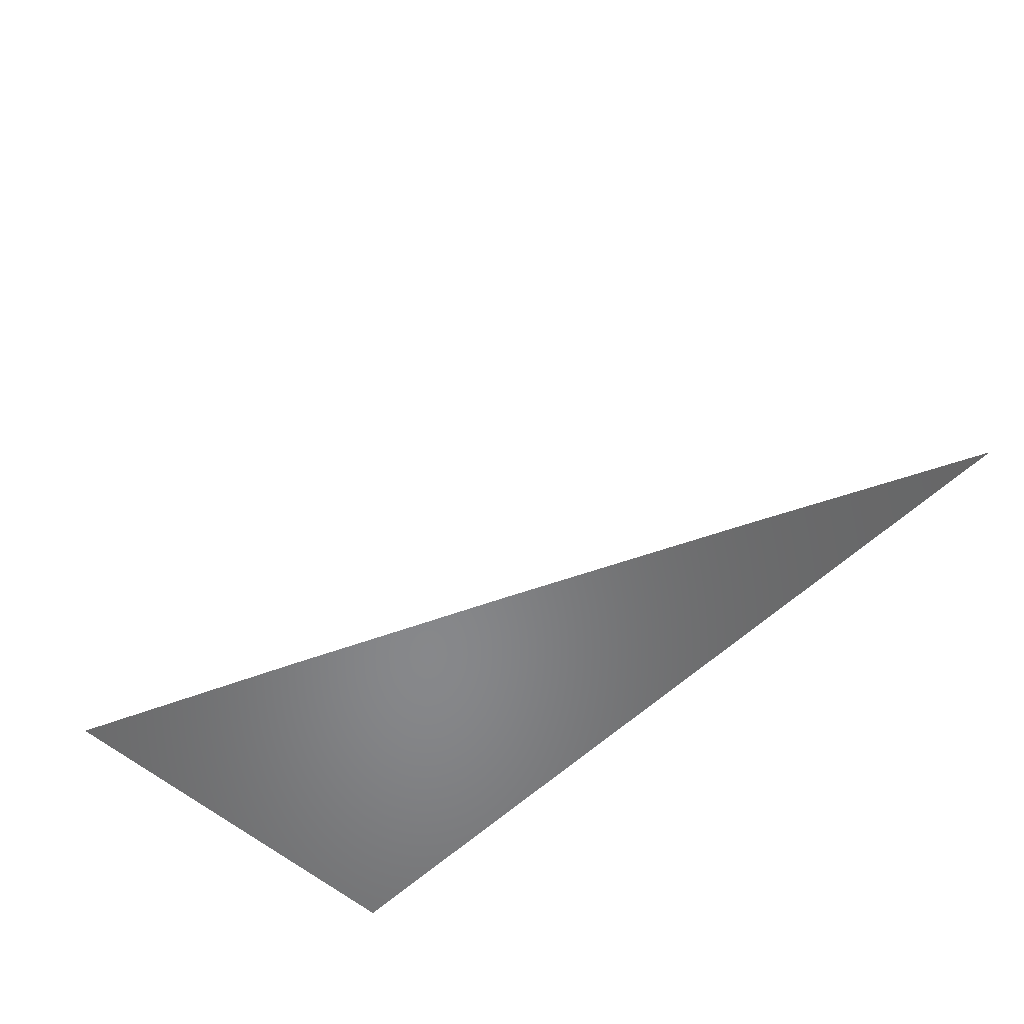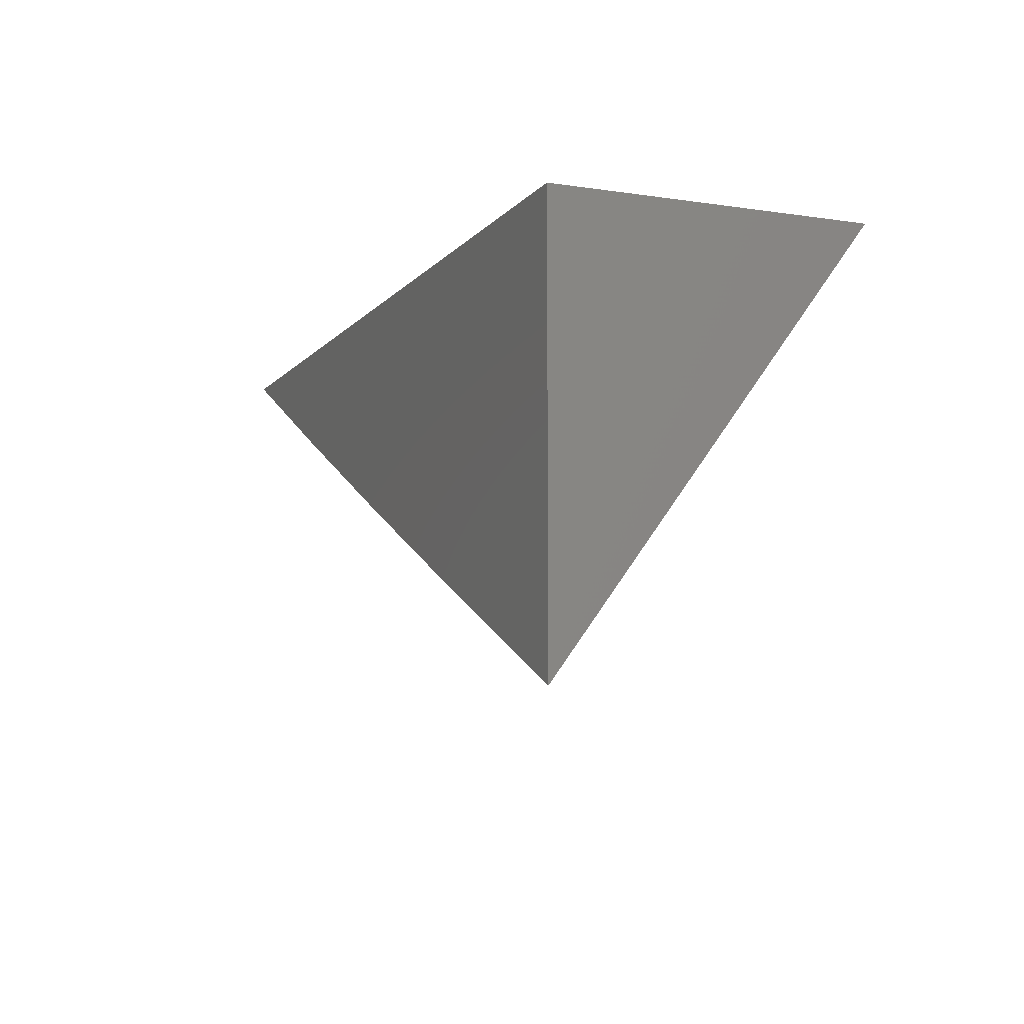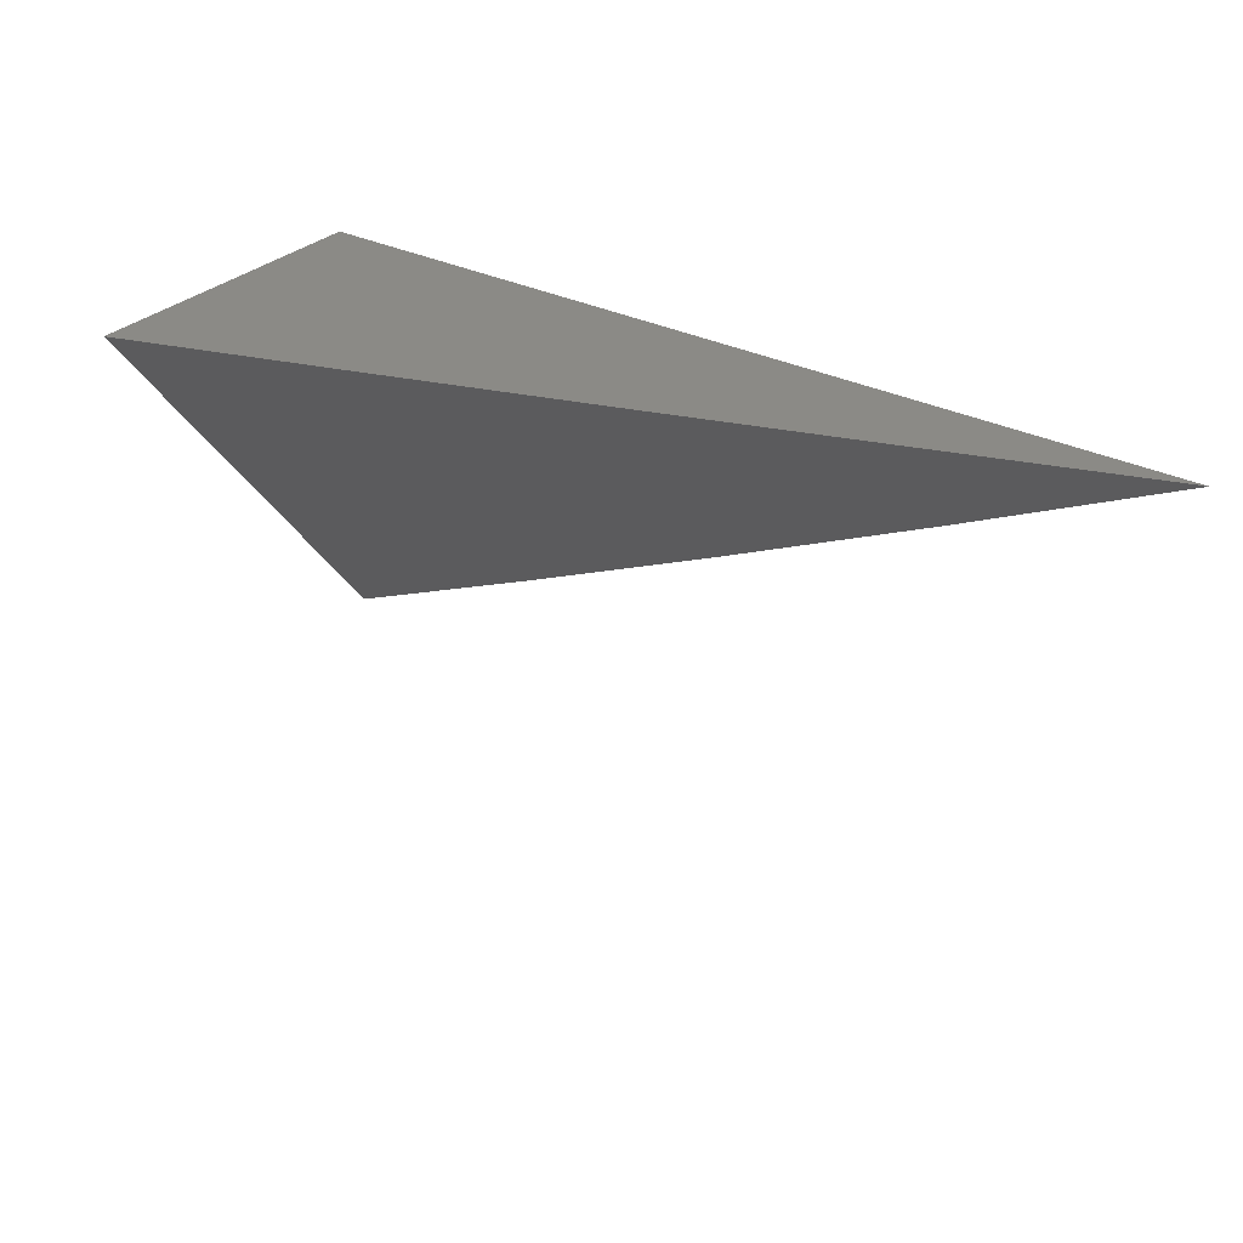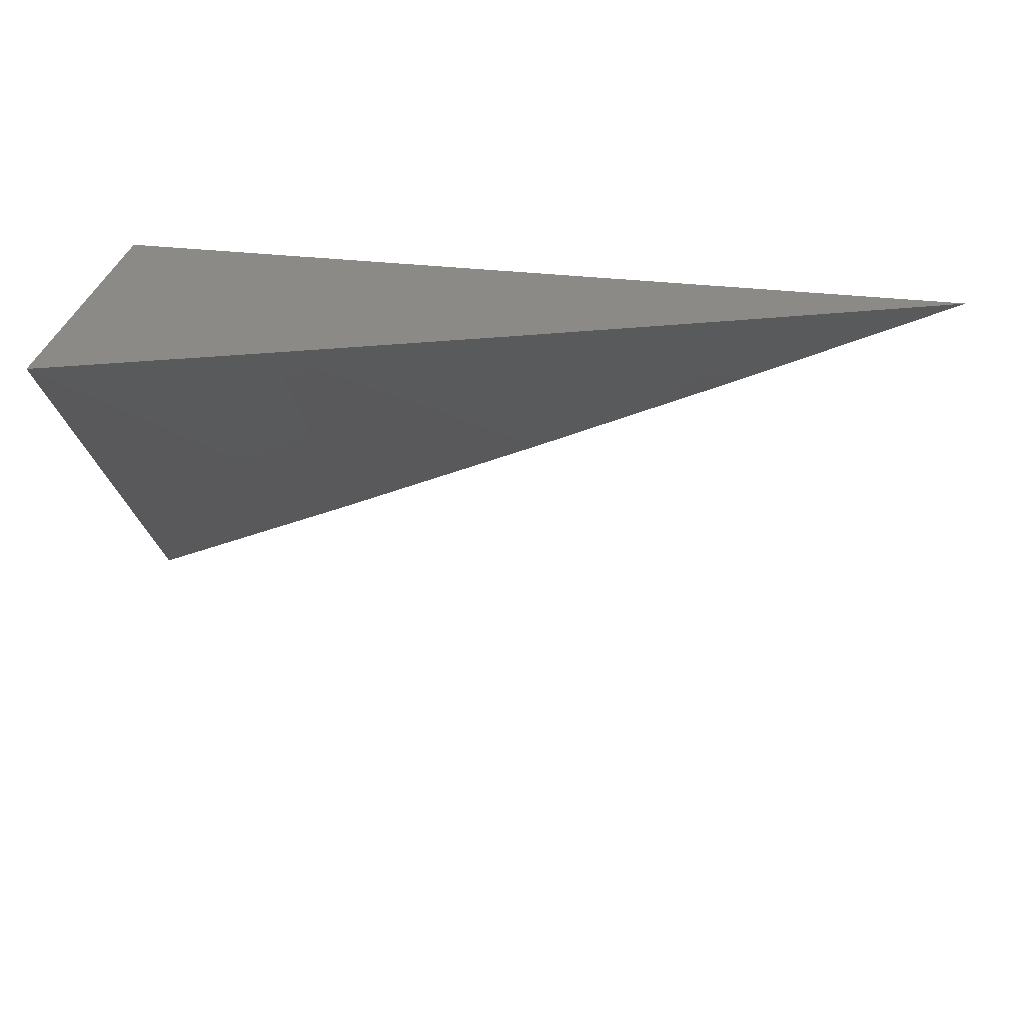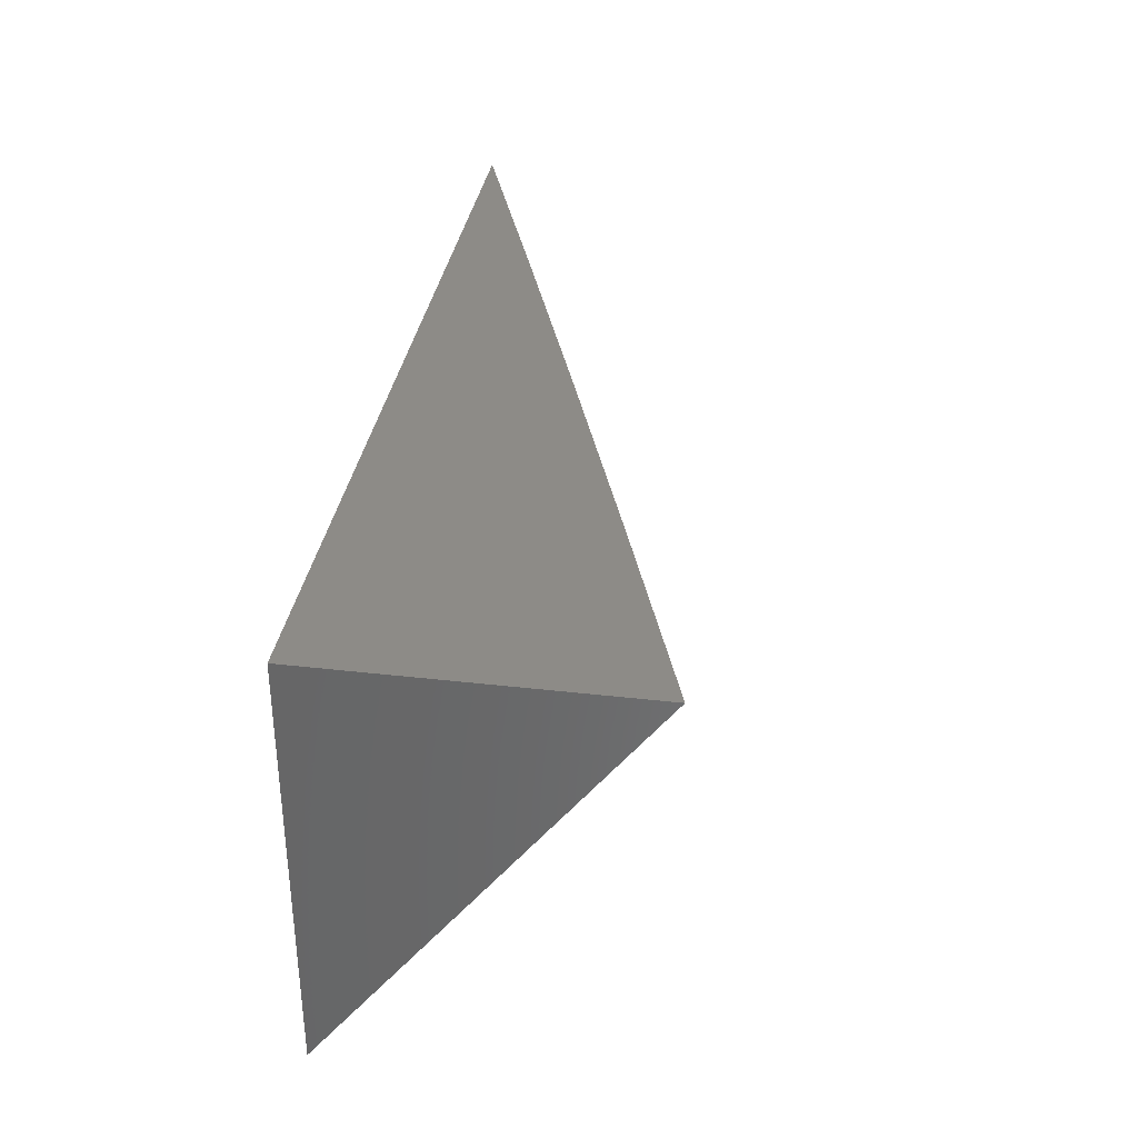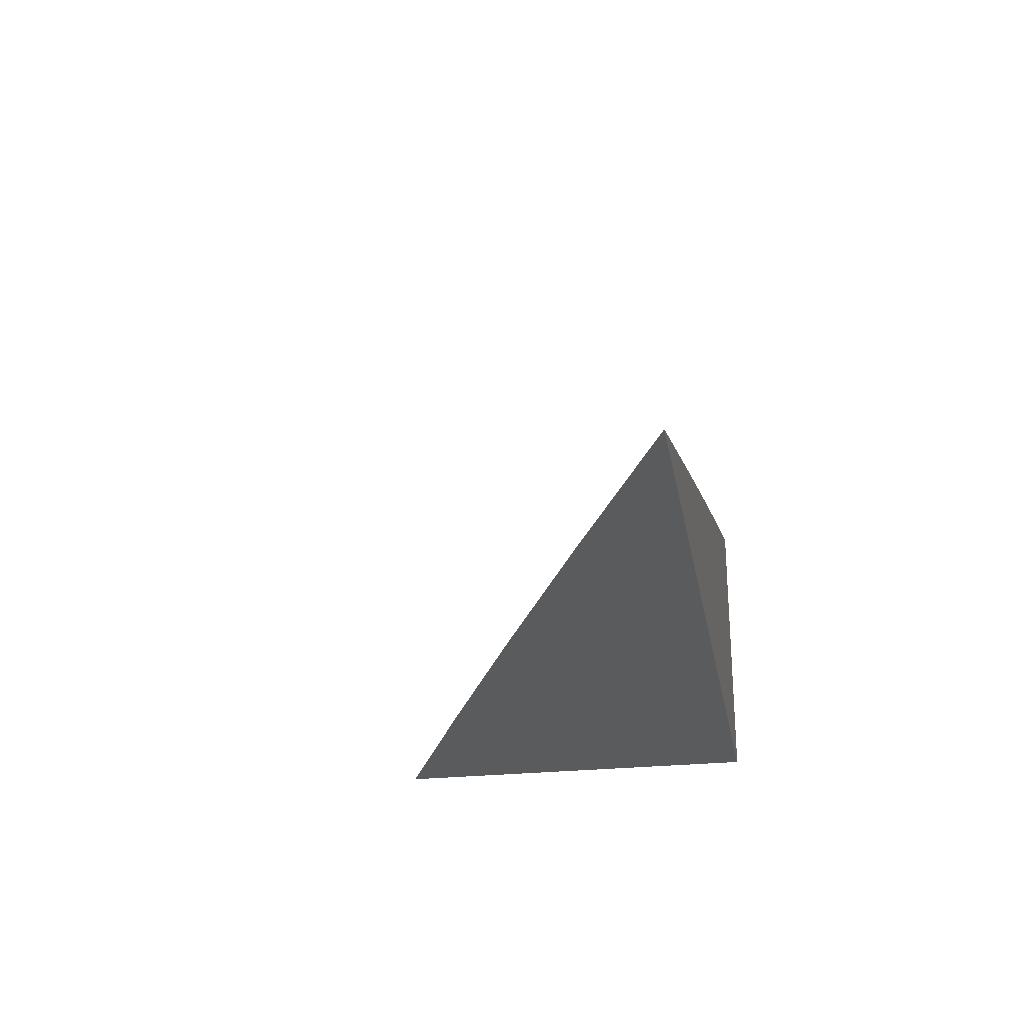
<metadata>
{"format":"stl","ext":"stl","renderer":"f3d","projection":"perspective","resolution":1024,"background":"white","views":[{"elev":-54.4,"azim":46.1,"up":"+Z"},{"elev":-8.1,"azim":-112.3,"up":"+Y"},{"elev":31.1,"azim":36.1,"up":"+Y"},{"elev":31.2,"azim":9.8,"up":"+Y"},{"elev":34.6,"azim":-81.2,"up":"+Y"},{"elev":-25.5,"azim":100.1,"up":"+Z"}]}
</metadata>
<code>
# stl→obj: 11 verts, 18 faces
v 4 -9.16 -8
v 4.088 -9.121 -8
v 4 -9.08 -7.94
v 4 -9 -7.881
v 4.087 -9 -7.91
v 4.175 -9.082 -8
v 4.174 -9 -7.939
v 4.262 -9.041 -8
v 4.261 -9 -7.969
v 4.349 -9 -8
v 4 -9 -8
f 1 2 3
f 3 2 4
f 4 2 5
f 5 2 6
f 5 6 7
f 7 6 8
f 7 8 9
f 9 8 10
f 4 5 11
f 11 5 7
f 11 7 9
f 9 10 11
f 10 8 11
f 11 8 6
f 11 6 2
f 2 1 11
f 1 3 11
f 11 3 4

</code>
